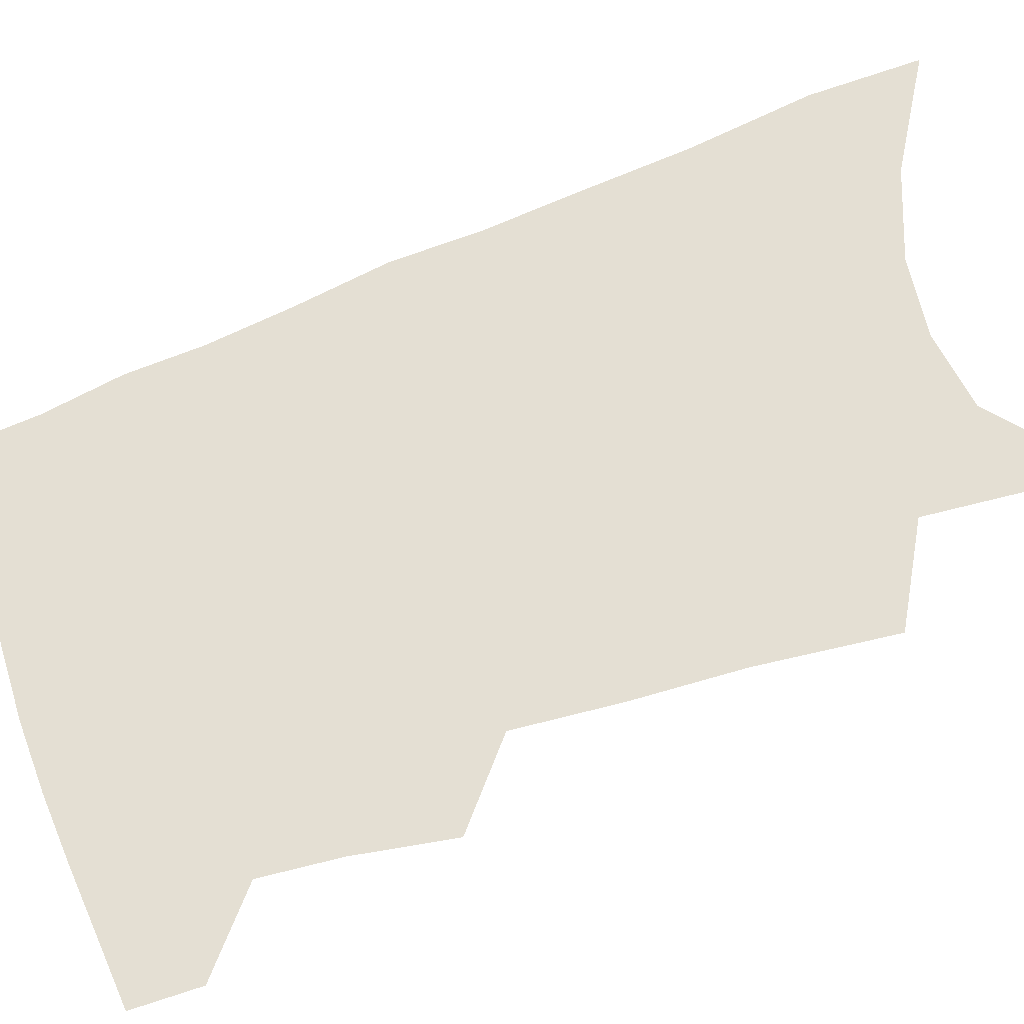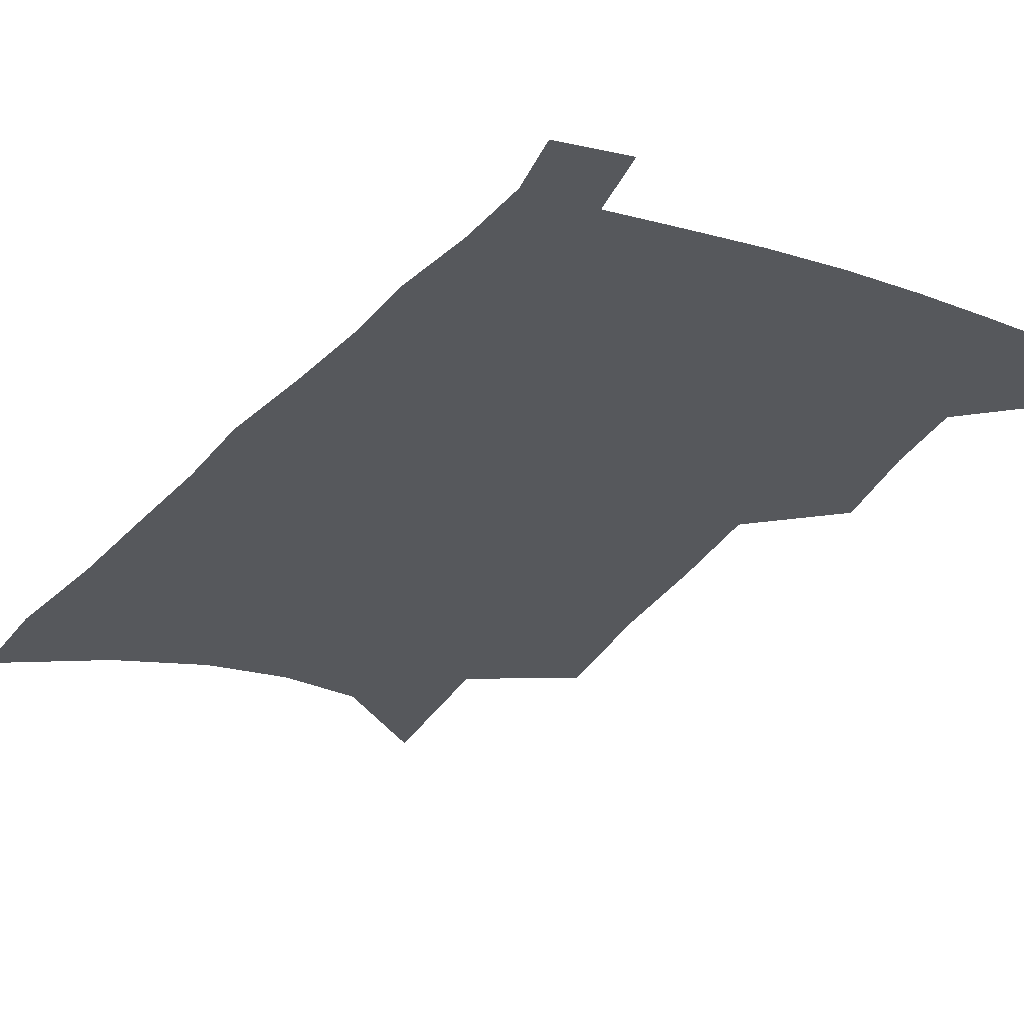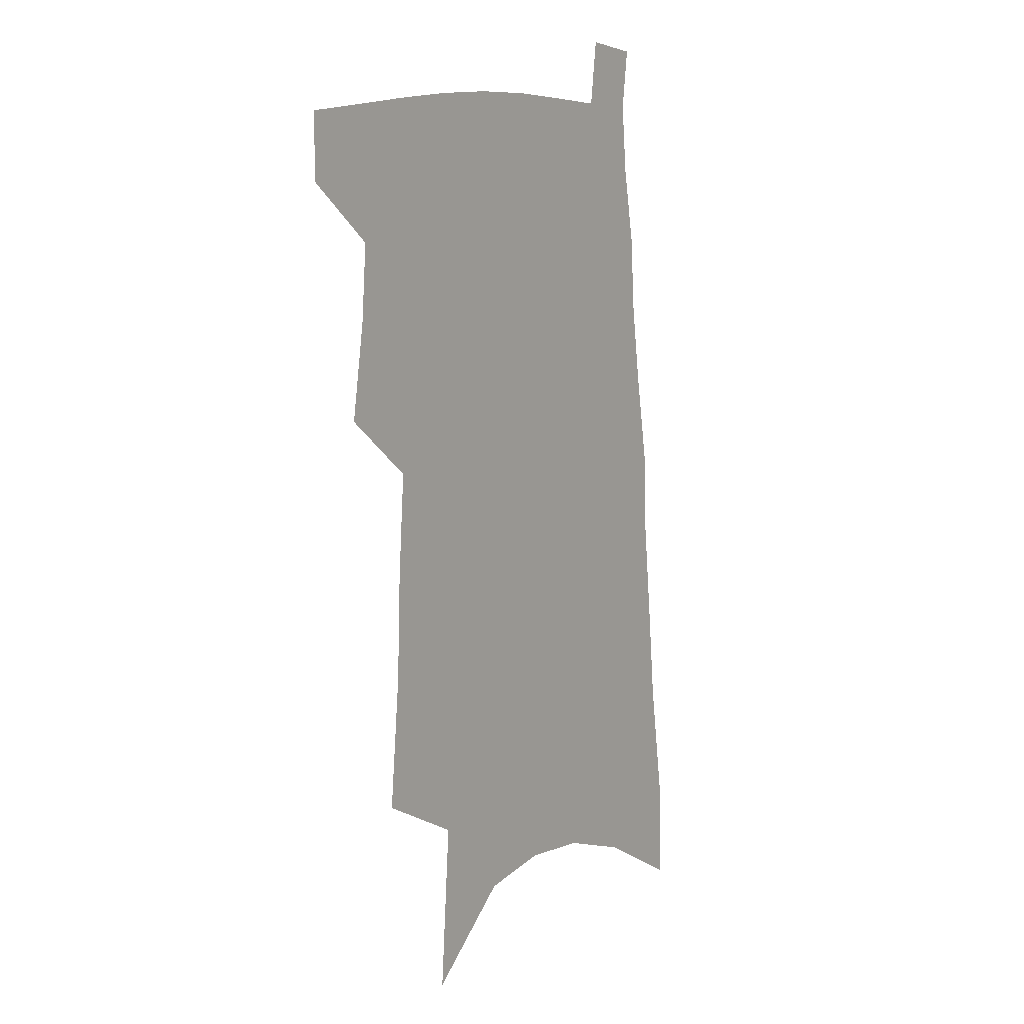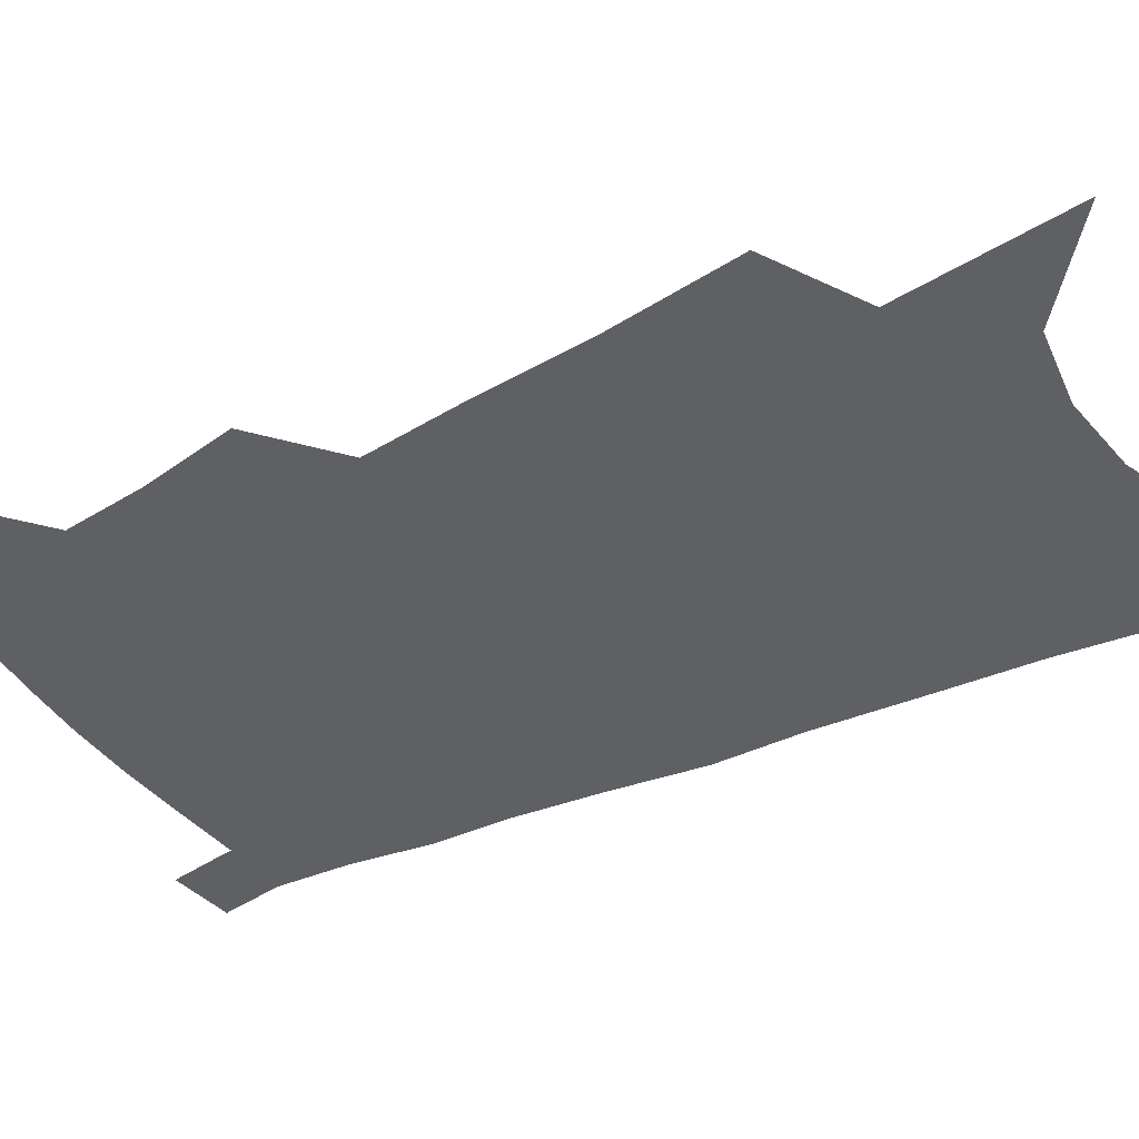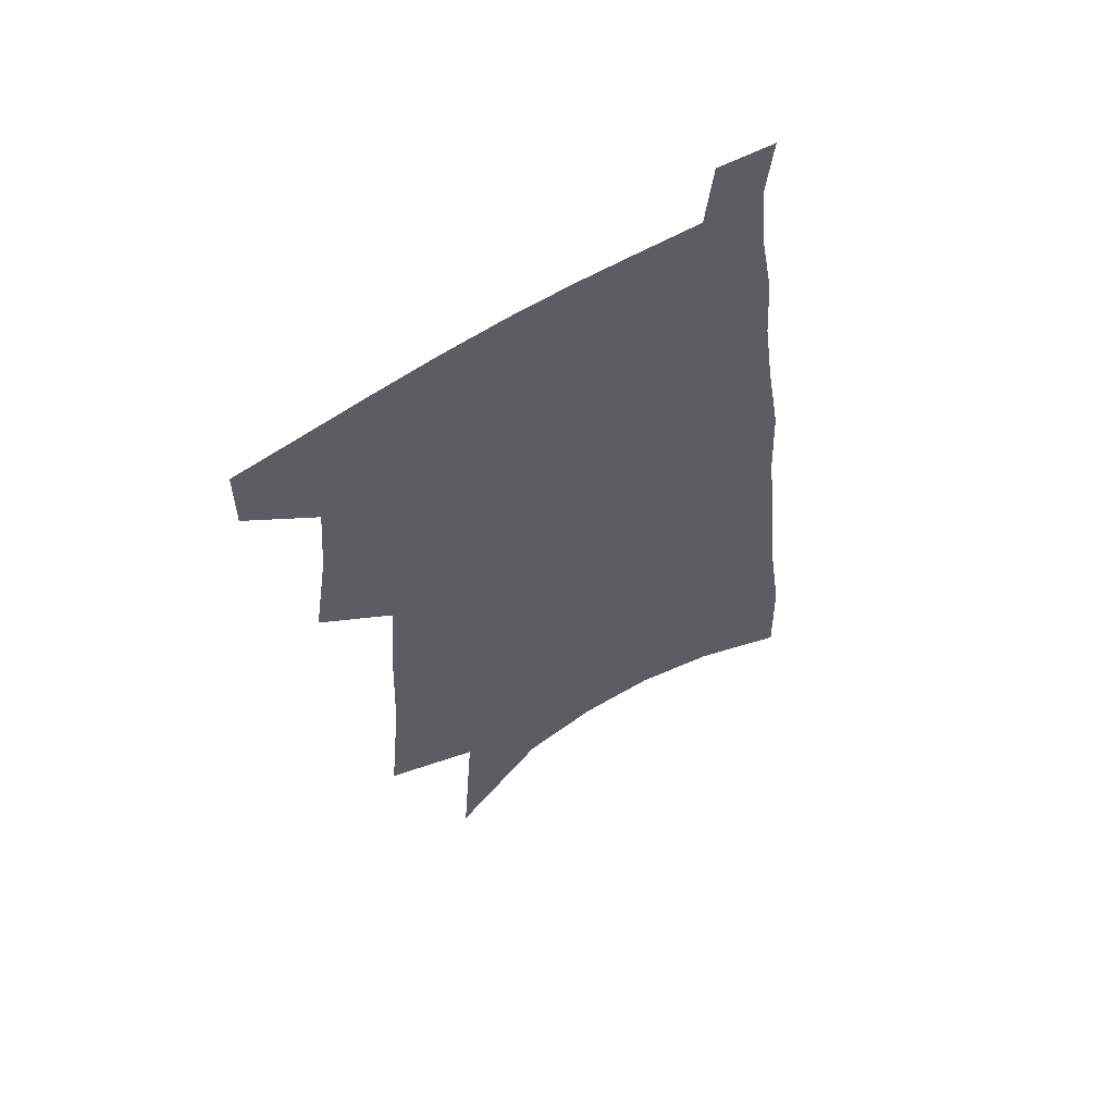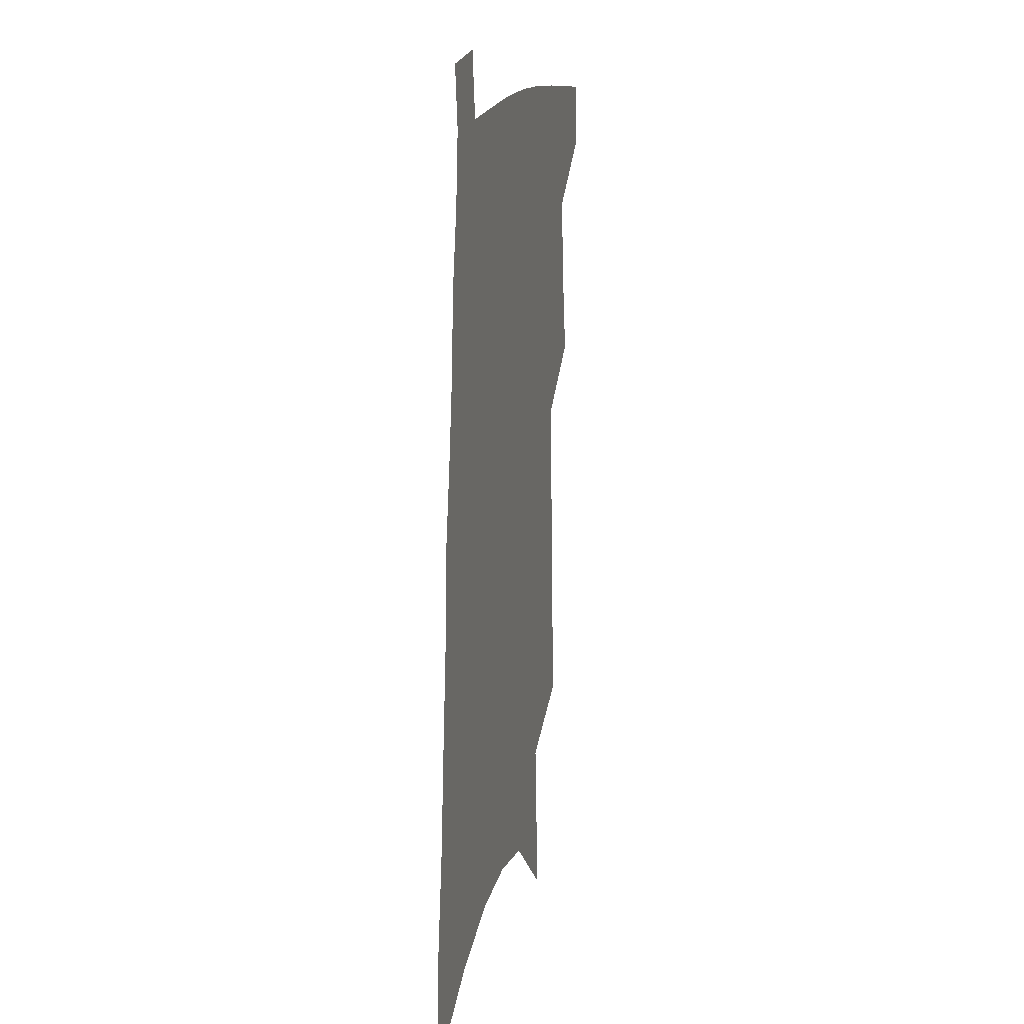
<metadata>
{"format":"obj","ext":"obj","renderer":"f3d","projection":"perspective","resolution":1024,"background":"white","views":[{"elev":66.8,"azim":-108.5,"up":"+Z"},{"elev":-28.0,"azim":153.4,"up":"+Z"},{"elev":10.7,"azim":-53.8,"up":"+Y"},{"elev":-42.7,"azim":-58.0,"up":"+Z"},{"elev":60.6,"azim":-33.0,"up":"+Y"},{"elev":16.4,"azim":103.9,"up":"+Y"}]}
</metadata>
<code>
v 512.3 470.2 0
v 512.4 492.9 0
v 529.9 390.1 0
v 534.9 422.9 0
v 537 449.5 0
v 537 472.4 0
v 534.8 494.9 0
v 547.5 249.8 0
v 551.8 296.1 0
v 553.2 333.2 0
v 555.7 368.7 0
v 558.5 400.7 0
v 559 426.4 0
v 560.4 451.7 0
v 559.5 474 0
v 557.2 497.1 0
v 575.8 173.2 0
v 580 232.4 0
v 579.1 270.8 0
v 581.3 314.2 0
v 580.8 345.8 0
v 581.1 376.1 0
v 582.6 406 0
v 583.3 431.1 0
v 583.3 453.6 0
v 582.7 475 0
v 579.9 498.8 0
v 608.3 202 0
v 606.9 244.2 0
v 605.1 278.7 0
v 605.3 320.2 0
v 604.5 350.8 0
v 604.6 381.6 0
v 604.7 408.2 0
v 604.8 432.5 0
v 604.8 454.5 0
v 604.6 475.9 0
v 602.6 499.6 0
v 634.6 206.4 0
v 632.2 248.5 0
v 630.1 285.3 0
v 628.6 321.2 0
v 627.3 354.5 0
v 626.7 382.2 0
v 626.1 409 0
v 625.7 434.4 0
v 626 455 0
v 626.2 476.1 0
v 625.4 499.1 0
v 661.5 203.9 0
v 658.4 244 0
v 655.2 282.8 0
v 652.1 320.6 0
v 650.4 351.4 0
v 649.5 379.2 0
v 648.5 405.8 0
v 646.9 432.2 0
v 646.9 454.6 0
v 647.4 476.1 0
v 648.8 497.4 0
v 691.3 193.5 0
v 685.8 237.7 0
v 682.1 275.9 0
v 679.6 310.3 0
v 676 344 0
v 673.9 373.8 0
v 671.6 402.1 0
v 669.6 428.3 0
v 669.2 451.9 0
v 668.4 474.8 0
v 670.5 495.6 0
v 673.4 518.4 0
v 727.1 172.8 0
v 726 210.9 0
v 719.7 253.2 0
v 716.1 289.8 0
v 712.4 324.5 0
v 711 355 0
v 705.5 387.4 0
v 701.4 416.7 0
v 699.7 442.5 0
v 694.8 469.6 0
v 692.4 494.6 0
v 695 515.4 0
f 5 6 1
f 1 6 2
f 6 7 2
f 11 12 3
f 3 12 4
f 12 13 4
f 4 13 5
f 13 14 5
f 5 14 6
f 14 15 6
f 6 15 7
f 15 16 7
f 18 19 8
f 8 19 9
f 19 20 9
f 9 20 10
f 20 21 10
f 10 21 11
f 21 22 11
f 11 22 12
f 22 23 12
f 12 23 13
f 23 24 13
f 13 24 14
f 24 25 14
f 14 25 15
f 25 26 15
f 15 26 16
f 26 27 16
f 17 28 18
f 28 29 18
f 18 29 19
f 29 30 19
f 19 30 20
f 30 31 20
f 20 31 21
f 31 32 21
f 21 32 22
f 32 33 22
f 22 33 23
f 33 34 23
f 23 34 24
f 34 35 24
f 24 35 25
f 35 36 25
f 25 36 26
f 36 37 26
f 26 37 27
f 37 38 27
f 28 39 29
f 39 40 29
f 29 40 30
f 40 41 30
f 30 41 31
f 41 42 31
f 31 42 32
f 42 43 32
f 32 43 33
f 43 44 33
f 33 44 34
f 44 45 34
f 34 45 35
f 45 46 35
f 35 46 36
f 46 47 36
f 36 47 37
f 47 48 37
f 37 48 38
f 48 49 38
f 39 50 40
f 50 51 40
f 40 51 41
f 51 52 41
f 41 52 42
f 52 53 42
f 42 53 43
f 53 54 43
f 43 54 44
f 54 55 44
f 44 55 45
f 55 56 45
f 45 56 46
f 56 57 46
f 46 57 47
f 57 58 47
f 47 58 48
f 58 59 48
f 48 59 49
f 59 60 49
f 50 61 51
f 61 62 51
f 51 62 52
f 62 63 52
f 52 63 53
f 63 64 53
f 53 64 54
f 64 65 54
f 54 65 55
f 65 66 55
f 55 66 56
f 66 67 56
f 56 67 57
f 67 68 57
f 57 68 58
f 68 69 58
f 58 69 59
f 69 70 59
f 59 70 60
f 70 71 60
f 61 73 62
f 73 74 62
f 62 74 63
f 74 75 63
f 63 75 64
f 75 76 64
f 64 76 65
f 76 77 65
f 65 77 66
f 77 78 66
f 66 78 67
f 78 79 67
f 67 79 68
f 79 80 68
f 68 80 69
f 80 81 69
f 69 81 70
f 81 82 70
f 70 82 71
f 82 83 71
f 71 83 72
f 83 84 72

</code>
